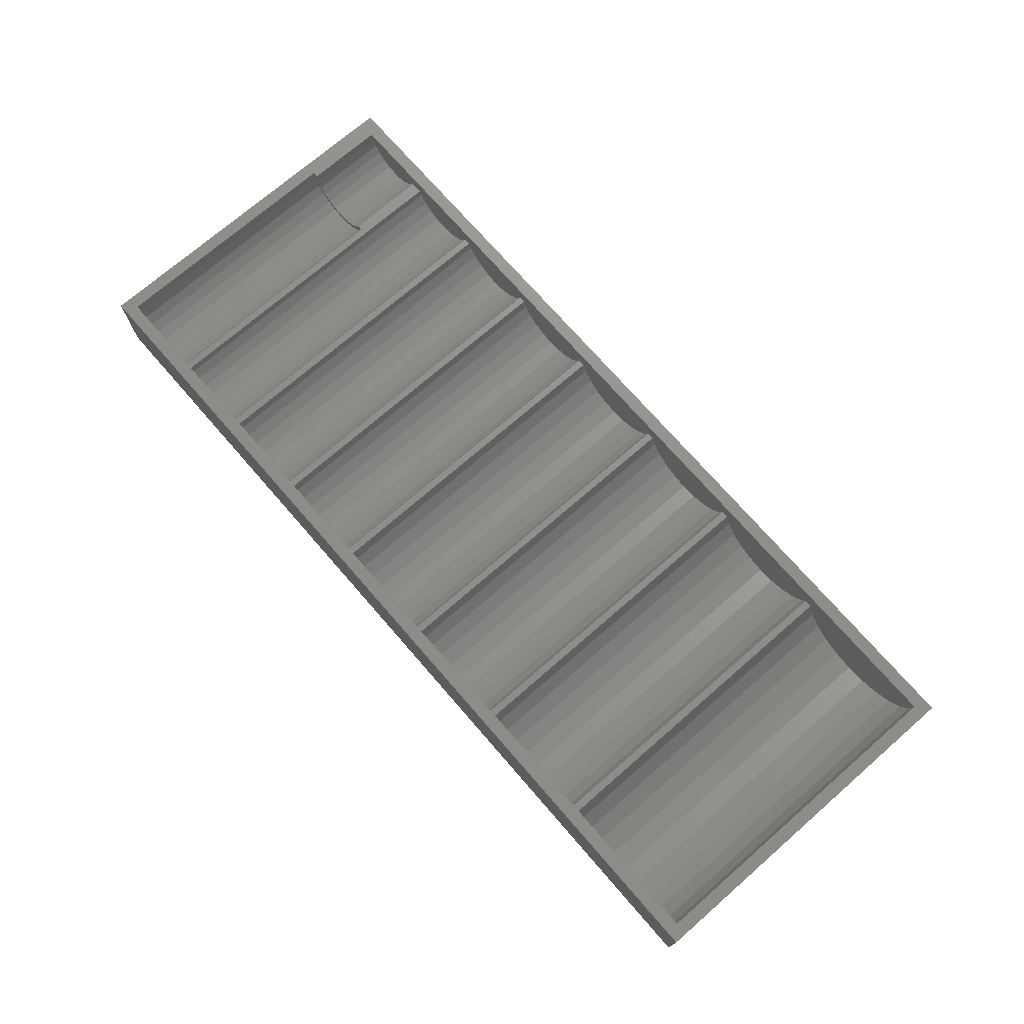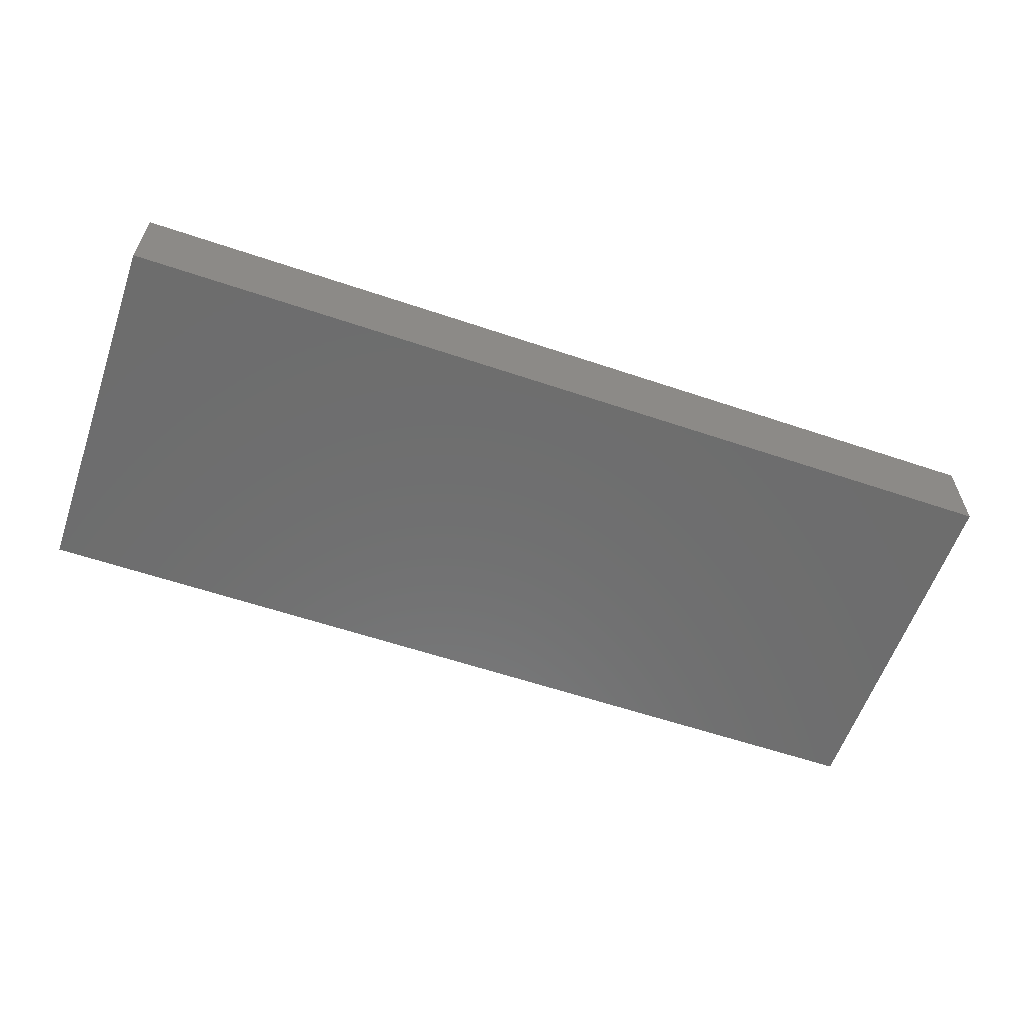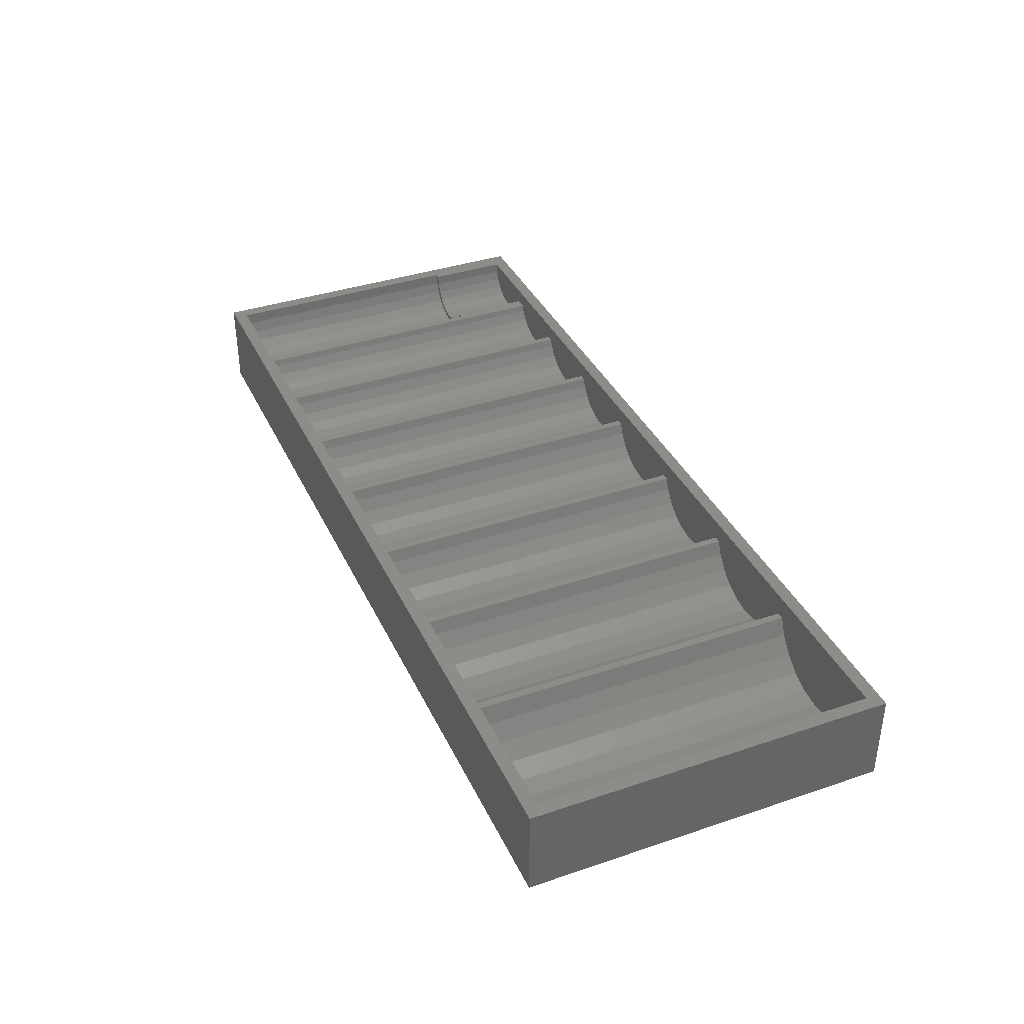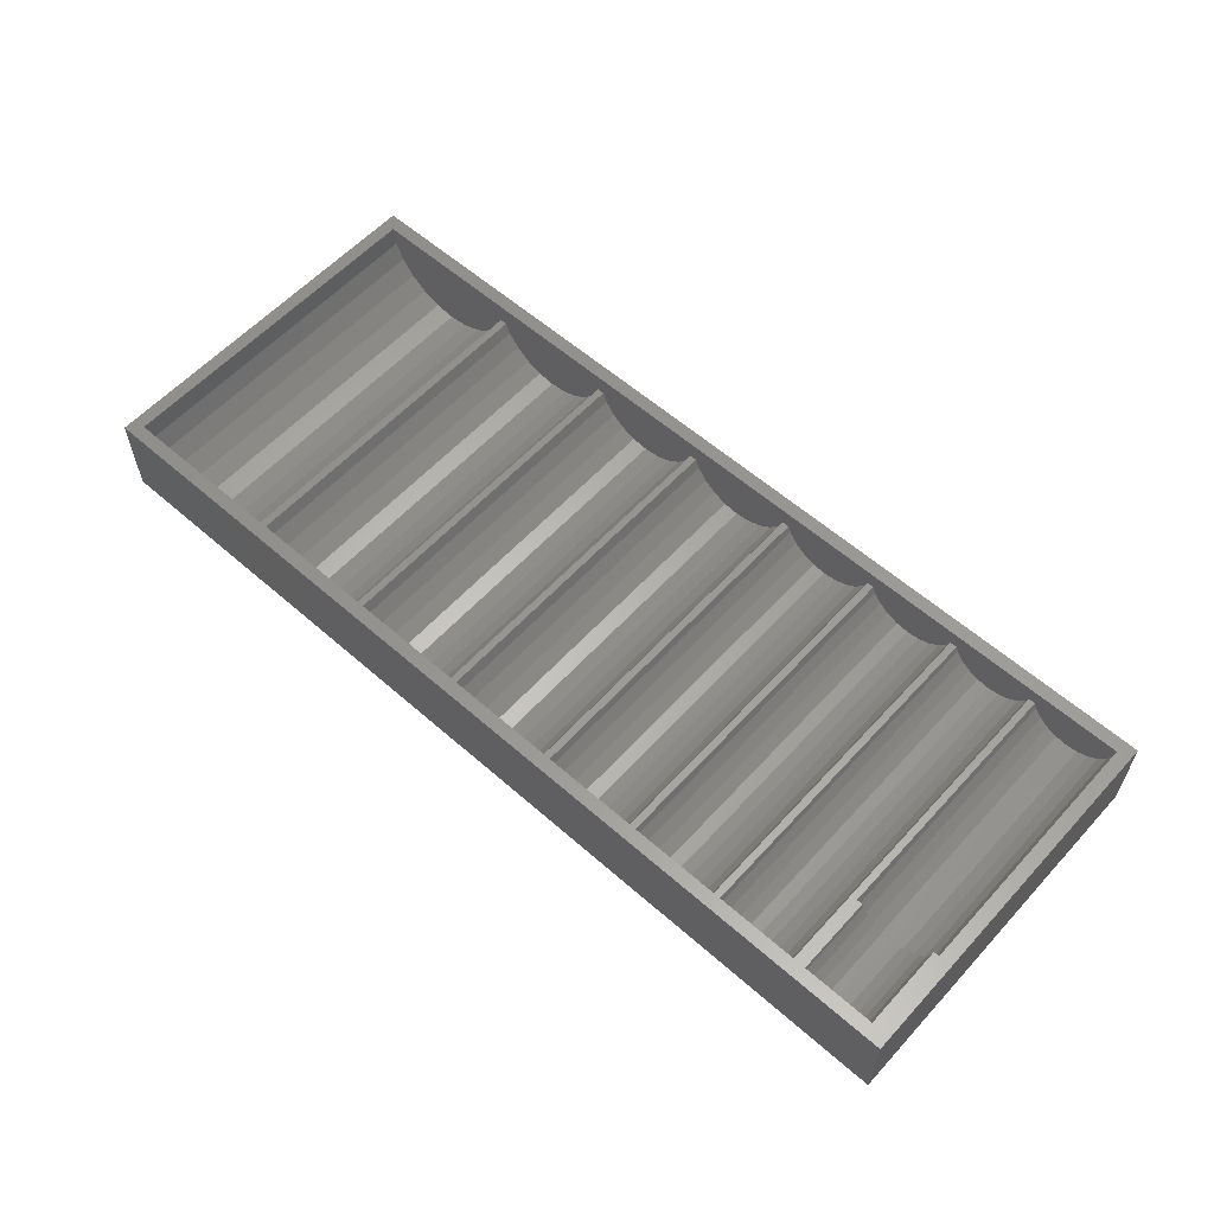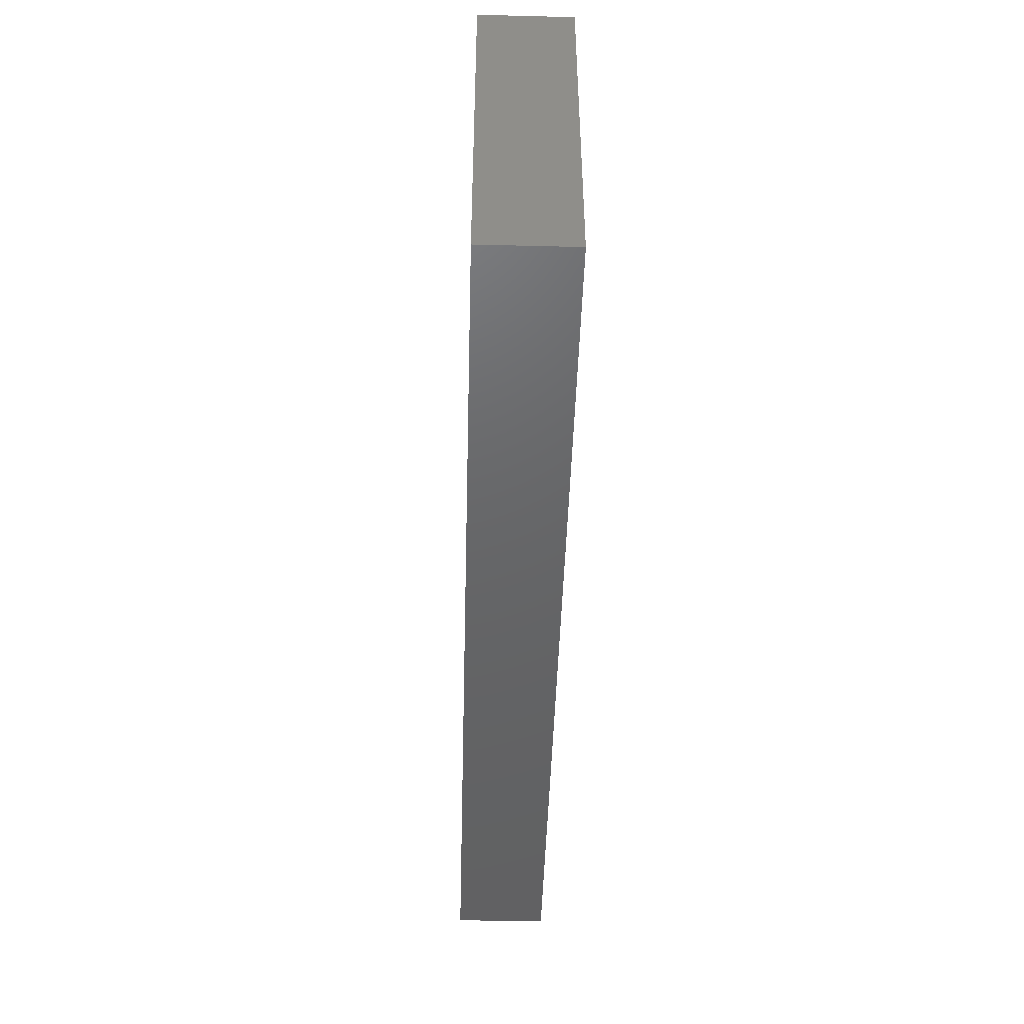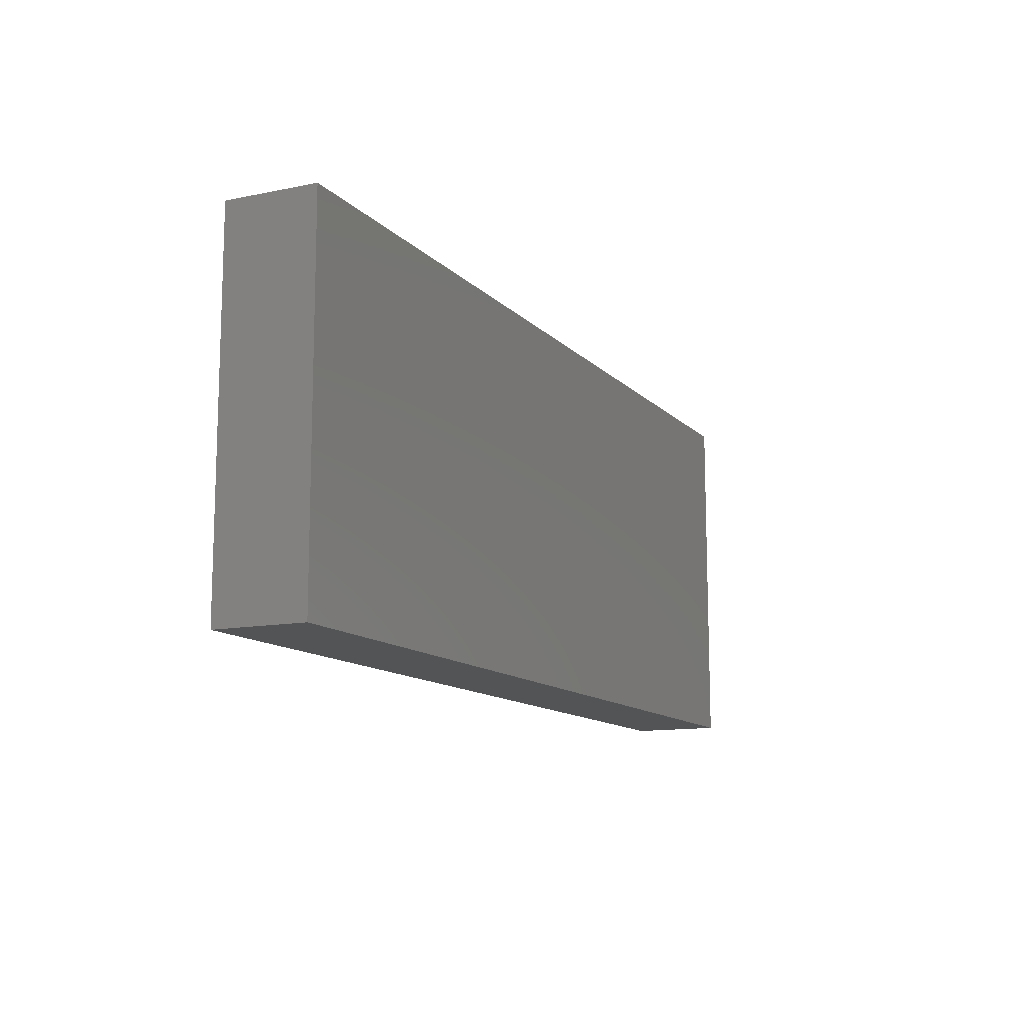
<metadata>
{"format":"stl","ext":"stl","renderer":"f3d","projection":"perspective","resolution":1024,"background":"white","views":[{"elev":72.8,"azim":-131.0,"up":"+Z"},{"elev":-59.5,"azim":-19.1,"up":"+Z"},{"elev":37.6,"azim":-113.3,"up":"+Z"},{"elev":58.8,"azim":42.1,"up":"+Z"},{"elev":-46.5,"azim":-91.6,"up":"+Y"},{"elev":-12.2,"azim":115.7,"up":"+Y"}]}
</metadata>
<code>
# stl→obj: 212 verts, 420 faces
v 161.1 67.69 11.47
v 159.7 18.41 13.23
v 161.1 18.41 11.47
v 159.7 67.69 13.23
v 162.8 18.41 10.13
v 162.8 67.69 10.13
v 164.9 18.41 9.28
v 164.9 67.69 9.28
v 158 67.69 14.43
v 157.5 2.54 13.23
v 158 2.54 14.43
v 157.5 67.69 13.23
v 159.2 18.41 14.43
v 160.4 2.54 14.43
v 160.4 18.41 14.43
v 159.2 67.69 14.43
v 125.9 2.54 10.92
v 124.4 67.69 12.83
v 124.4 2.54 12.83
v 125.9 67.69 10.92
v 104.8 67.69 12.55
v 104.2 2.54 13.97
v 104.8 2.54 12.55
v 104.2 67.69 13.97
v 92.37 2.54 6.35
v 89.49 67.69 6.729
v 89.49 2.54 6.729
v 92.37 67.69 6.35
v 100.2 2.54 9.605
v 97.92 67.69 7.839
v 97.92 2.54 7.839
v 100.2 67.69 9.605
v 106.4 67.69 10.51
v 106.4 2.54 10.51
v 138.9 2.54 10.92
v 137 67.69 9.445
v 137 2.54 9.445
v 138.9 67.69 10.92
v 86.81 67.69 7.839
v 86.81 2.54 7.839
v 142.3 2.54 14.29
v 141 67.69 14.29
v 141 2.54 14.29
v 142.3 67.69 14.29
v 150.1 2.54 8.992
v 147.9 67.69 9.28
v 147.9 2.54 9.28
v 150.1 67.69 8.992
v 152.3 2.54 9.28
v 152.3 67.69 9.28
v 84.51 67.69 9.605
v 82.74 2.54 11.91
v 84.51 2.54 9.605
v 82.74 67.69 11.91
v 156.1 2.54 11.47
v 154.4 67.69 10.13
v 154.4 2.54 10.13
v 156.1 67.69 11.47
v 132.4 2.54 8.204
v 130 67.69 8.52
v 130 2.54 8.52
v 132.4 67.69 8.204
v 110.8 2.54 7.968
v 108.4 67.69 8.95
v 108.4 2.54 8.95
v 110.8 67.69 7.968
v 122.5 67.69 14.19
v 121.8 2.54 12.55
v 122.5 2.54 14.19
v 121.8 67.69 12.55
v 174.5 18.41 17.46
v 174.2 2.54 15.54
v 174.5 2.54 17.46
v 174.2 18.41 15.54
v 123.8 2.54 14.19
v 123.8 67.69 14.19
v 127.8 2.54 9.445
v 127.8 67.69 9.445
v 142.8 2.54 13.23
v 142.8 67.69 13.23
v 102.8 67.69 13.97
v 102 2.54 11.91
v 102.8 2.54 13.97
v 102 67.69 11.91
v 145.9 2.54 10.13
v 144.1 67.69 11.47
v 144.1 2.54 11.47
v 145.9 67.69 10.13
v 113.3 2.54 7.633
v 113.3 67.69 7.633
v 173.5 2.54 13.75
v 173.5 18.41 13.75
v 120.3 2.54 10.51
v 120.3 67.69 10.51
v 172.3 2.54 12.22
v 172.3 18.41 12.22
v 169.3 18.41 9.28
v 167.1 18.41 8.992
v 167.1 18.41 10.05
v 165.1 18.41 10.3
v 163.4 18.41 11.04
v 161.8 18.41 12.22
v 160.6 18.41 13.75
v 171.3 18.41 10.13
v 169 18.41 10.3
v 173.1 18.41 11.47
v 170.8 18.41 11.04
v 174.4 18.41 13.23
v 175.3 18.41 15.27
v 175.5 18.41 17.46
v 134.8 2.54 8.52
v 134.8 67.69 8.52
v 95.24 67.69 6.729
v 95.24 2.54 6.729
v 118.2 2.54 8.95
v 115.9 67.69 7.968
v 115.9 2.54 7.968
v 118.2 67.69 8.95
v 140.4 67.69 12.83
v 140.4 2.54 12.83
v 81.93 2.54 13.87
v 80.62 67.69 13.87
v 80.62 2.54 13.87
v 81.93 67.69 13.87
v 3.048 67.69 13.6
v 2.54 2.54 17.46
v 3.048 2.54 13.6
v 2.54 67.69 17.46
v 28.01 2.54 6.911
v 24.92 67.69 4.539
v 24.92 2.54 4.539
v 28.01 67.69 6.911
v 31.75 67.69 13.29
v 30.39 2.54 10
v 31.75 2.54 13.29
v 30.39 67.69 10
v 10 2.54 4.539
v 6.911 67.69 6.911
v 6.911 2.54 6.911
v 10 67.69 4.539
v 41.85 2.54 5.122
v 38.77 67.69 6.398
v 38.77 2.54 6.398
v 41.85 67.69 5.122
v 21.32 2.54 3.048
v 17.46 67.69 2.54
v 17.46 2.54 2.54
v 21.32 67.69 3.048
v 57.3 67.69 13.67
v 56.23 2.54 11.07
v 57.3 2.54 13.67
v 56.23 67.69 11.07
v 59.5 67.69 11.63
v 58.65 2.54 13.67
v 59.5 2.54 11.63
v 58.65 67.69 13.67
v 54.2 2.54 8.428
v 51.55 67.69 6.398
v 51.55 2.54 6.398
v 54.2 67.69 8.428
v 61.35 67.69 9.219
v 61.35 2.54 9.219
v 66.58 2.54 6.201
v 63.77 67.69 7.366
v 63.77 2.54 7.366
v 66.58 67.69 6.201
v 33.18 2.54 13.29
v 33.18 67.69 13.29
v 0 -8.46e-15 17.46
v 8.044e-17 70.23 17.46
v 178.1 -4.244e-15 17.46
v 175.5 67.69 17.46
v 178.1 70.23 17.46
v 34.1 67.69 11.07
v 34.1 2.54 11.07
v 169.3 67.69 9.28
v 171.3 67.69 10.13
v 5.973e-15 70.23 1.776e-14
v 178.1 -4.244e-15 0
v 0 -4.244e-15 0
v 178.1 70.23 1.774e-14
v 69.6 2.54 5.804
v 69.6 67.69 5.804
v 72.61 2.54 6.201
v 72.61 67.69 6.201
v 75.43 2.54 7.366
v 75.43 67.69 7.366
v 77.84 2.54 9.219
v 77.84 67.69 9.219
v 175.3 67.69 15.27
v 174.4 67.69 13.23
v 4.539 2.54 10
v 4.539 67.69 10
v 79.69 2.54 11.63
v 79.69 67.69 11.63
v 173.1 67.69 11.47
v 13.6 2.54 3.048
v 13.6 67.69 3.048
v 36.13 67.69 8.428
v 36.13 2.54 8.428
v 48.47 67.69 5.122
v 48.47 2.54 5.122
v 167.1 67.69 8.992
v 45.16 2.54 4.686
v 45.16 67.69 4.686
v 165.1 2.54 10.3
v 169 2.54 10.3
v 167.1 2.54 10.05
v 163.4 2.54 11.04
v 170.8 2.54 11.04
v 161.8 2.54 12.22
v 160.6 2.54 13.75
f 1 2 3
f 2 1 4
f 5 1 3
f 1 5 6
f 7 6 5
f 6 7 8
f 9 10 11
f 10 9 12
f 11 13 9
f 13 11 14
f 13 14 15
f 16 9 13
f 2 16 13
f 16 2 4
f 17 18 19
f 18 17 20
f 21 22 23
f 22 21 24
f 25 26 27
f 26 25 28
f 29 30 31
f 30 29 32
f 33 23 34
f 23 33 21
f 35 36 37
f 36 35 38
f 27 39 40
f 39 27 26
f 41 42 43
f 42 41 44
f 45 46 47
f 46 45 48
f 49 48 45
f 48 49 50
f 51 52 53
f 52 51 54
f 55 56 57
f 56 55 58
f 59 60 61
f 60 59 62
f 63 64 65
f 64 63 66
f 67 68 69
f 68 67 70
f 71 72 73
f 72 71 74
f 75 67 69
f 67 75 76
f 77 20 17
f 20 77 78
f 79 44 41
f 44 79 80
f 81 82 83
f 82 81 84
f 85 86 87
f 86 85 88
f 47 88 85
f 88 47 46
f 19 76 75
f 76 19 18
f 57 50 49
f 50 57 56
f 89 66 63
f 66 89 90
f 74 91 72
f 91 74 92
f 70 93 68
f 93 70 94
f 87 80 79
f 80 87 86
f 92 95 91
f 95 92 96
f 7 97 98
f 97 7 5
f 97 5 99
f 99 5 100
f 100 5 3
f 100 3 101
f 101 3 102
f 102 3 2
f 102 2 103
f 103 2 13
f 103 13 15
f 99 104 97
f 104 99 105
f 104 105 106
f 106 105 107
f 106 107 96
f 106 96 108
f 108 96 92
f 108 92 109
f 109 92 74
f 109 74 110
f 110 74 71
f 111 62 59
f 62 111 112
f 37 112 111
f 112 37 36
f 12 55 10
f 55 12 58
f 31 113 114
f 113 31 30
f 40 51 53
f 51 40 39
f 65 33 34
f 33 65 64
f 114 28 25
f 28 114 113
f 115 116 117
f 116 115 118
f 22 81 83
f 81 22 24
f 117 90 89
f 90 117 116
f 93 118 115
f 118 93 94
f 61 78 77
f 78 61 60
f 84 29 82
f 29 84 32
f 119 35 120
f 35 119 38
f 42 120 43
f 120 42 119
f 121 122 123
f 122 121 124
f 54 121 52
f 121 54 124
f 125 126 127
f 126 125 128
f 129 130 131
f 130 129 132
f 133 134 135
f 134 133 136
f 137 138 139
f 138 137 140
f 141 142 143
f 142 141 144
f 145 146 147
f 146 145 148
f 131 148 145
f 148 131 130
f 149 150 151
f 150 149 152
f 153 154 155
f 154 153 156
f 157 158 159
f 158 157 160
f 161 155 162
f 155 161 153
f 163 164 165
f 164 163 166
f 167 133 135
f 133 167 168
f 169 126 170
f 126 169 171
f 126 171 73
f 73 171 71
f 71 171 110
f 110 171 172
f 170 128 173
f 128 170 126
f 173 128 172
f 173 172 171
f 174 167 175
f 167 174 168
f 104 176 97
f 176 104 177
f 178 179 180
f 179 178 181
f 182 166 163
f 166 182 183
f 165 161 162
f 161 165 164
f 184 183 182
f 183 184 185
f 186 185 184
f 185 186 187
f 188 187 186
f 187 188 189
f 152 157 150
f 157 152 160
f 190 108 109
f 108 190 191
f 138 192 139
f 192 138 193
f 122 194 123
f 194 122 195
f 106 177 104
f 177 106 196
f 170 180 169
f 180 170 178
f 197 140 137
f 140 197 198
f 199 175 200
f 175 199 174
f 136 129 134
f 129 136 132
f 159 201 202
f 201 159 158
f 172 109 110
f 109 172 190
f 181 171 179
f 171 181 173
f 191 106 108
f 106 191 196
f 147 198 197
f 198 147 146
f 193 127 192
f 127 193 125
f 98 8 7
f 8 98 203
f 143 199 200
f 199 143 142
f 204 144 141
f 144 204 205
f 154 149 151
f 149 154 156
f 195 188 194
f 188 195 189
f 97 203 98
f 203 97 176
f 202 205 204
f 205 202 201
f 197 145 147
f 145 197 131
f 131 197 137
f 131 137 139
f 131 139 129
f 129 139 134
f 134 139 192
f 134 192 127
f 134 127 135
f 135 127 167
f 141 202 204
f 202 141 143
f 202 143 159
f 159 143 200
f 159 200 157
f 157 200 175
f 157 175 150
f 150 175 167
f 150 167 151
f 151 167 127
f 151 127 126
f 151 126 154
f 154 126 123
f 123 126 121
f 121 126 83
f 83 126 22
f 22 126 69
f 69 126 75
f 75 126 43
f 43 126 41
f 41 126 11
f 11 126 14
f 14 126 72
f 72 126 73
f 206 207 208
f 207 206 209
f 207 209 210
f 210 209 211
f 210 211 95
f 95 211 212
f 95 212 91
f 91 212 14
f 91 14 72
f 47 49 45
f 49 47 57
f 57 47 85
f 57 85 55
f 55 85 87
f 55 87 10
f 10 87 79
f 10 79 41
f 10 41 11
f 61 111 59
f 111 61 77
f 111 77 37
f 37 77 17
f 37 17 35
f 35 17 19
f 35 19 120
f 120 19 75
f 120 75 43
f 63 117 89
f 117 63 115
f 115 63 65
f 115 65 93
f 93 65 34
f 93 34 68
f 68 34 23
f 68 23 69
f 69 23 22
f 27 114 25
f 114 27 40
f 114 40 31
f 31 40 53
f 31 53 29
f 29 53 52
f 29 52 82
f 82 52 121
f 82 121 83
f 163 184 182
f 184 163 186
f 186 163 165
f 186 165 188
f 188 165 162
f 188 162 194
f 194 162 155
f 194 155 123
f 123 155 154
f 171 180 179
f 180 171 169
f 102 212 211
f 212 102 103
f 210 105 207
f 105 210 107
f 95 107 210
f 107 95 96
f 178 173 181
f 173 178 170
f 185 166 183
f 166 185 187
f 166 187 164
f 164 187 189
f 164 189 161
f 161 189 195
f 161 195 153
f 153 195 122
f 153 122 156
f 156 122 149
f 113 26 28
f 26 113 39
f 39 113 30
f 39 30 51
f 51 30 32
f 51 32 54
f 54 32 84
f 54 84 124
f 124 84 81
f 124 81 122
f 116 66 90
f 66 116 118
f 66 118 64
f 64 118 94
f 64 94 33
f 33 94 70
f 33 70 21
f 21 70 67
f 21 67 24
f 24 67 81
f 112 60 62
f 60 112 78
f 78 112 36
f 78 36 20
f 20 36 38
f 20 38 119
f 20 119 18
f 18 119 42
f 18 42 76
f 76 42 67
f 50 46 48
f 46 50 56
f 46 56 88
f 88 56 58
f 88 58 86
f 86 58 12
f 86 12 80
f 80 12 9
f 80 9 44
f 44 9 42
f 176 8 203
f 8 176 6
f 6 176 177
f 6 177 1
f 1 177 196
f 1 196 4
f 4 196 191
f 4 191 190
f 4 190 16
f 16 190 9
f 201 144 205
f 144 201 158
f 144 158 142
f 142 158 199
f 199 158 160
f 199 160 174
f 174 160 152
f 174 152 168
f 168 152 149
f 168 149 133
f 133 149 125
f 125 149 128
f 128 149 122
f 128 122 81
f 128 81 67
f 128 67 42
f 128 42 9
f 128 9 190
f 128 190 172
f 148 198 146
f 198 148 130
f 198 130 140
f 140 130 132
f 140 132 138
f 138 132 136
f 138 136 193
f 193 136 133
f 193 133 125
f 208 100 206
f 100 208 99
f 212 15 14
f 15 212 103
f 206 101 209
f 101 206 100
f 209 102 211
f 102 209 101
f 207 99 208
f 99 207 105

</code>
